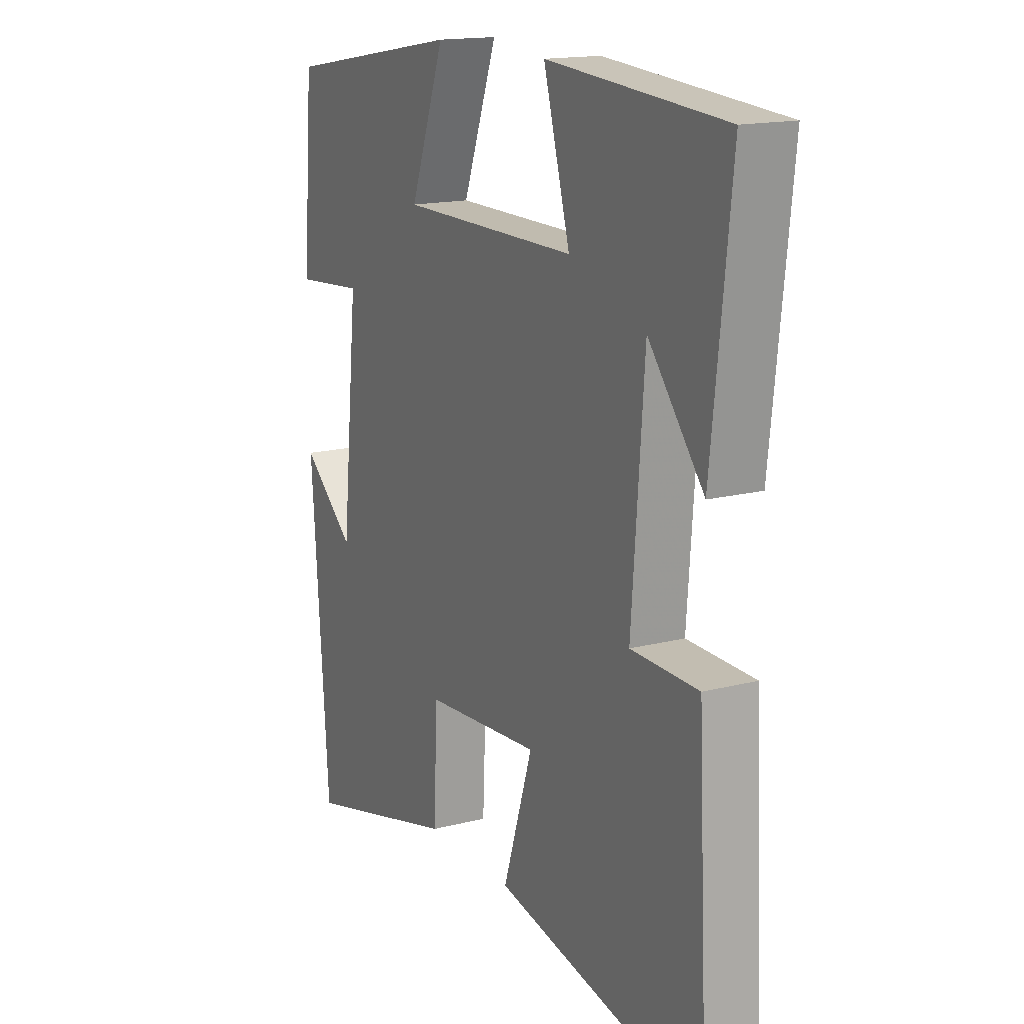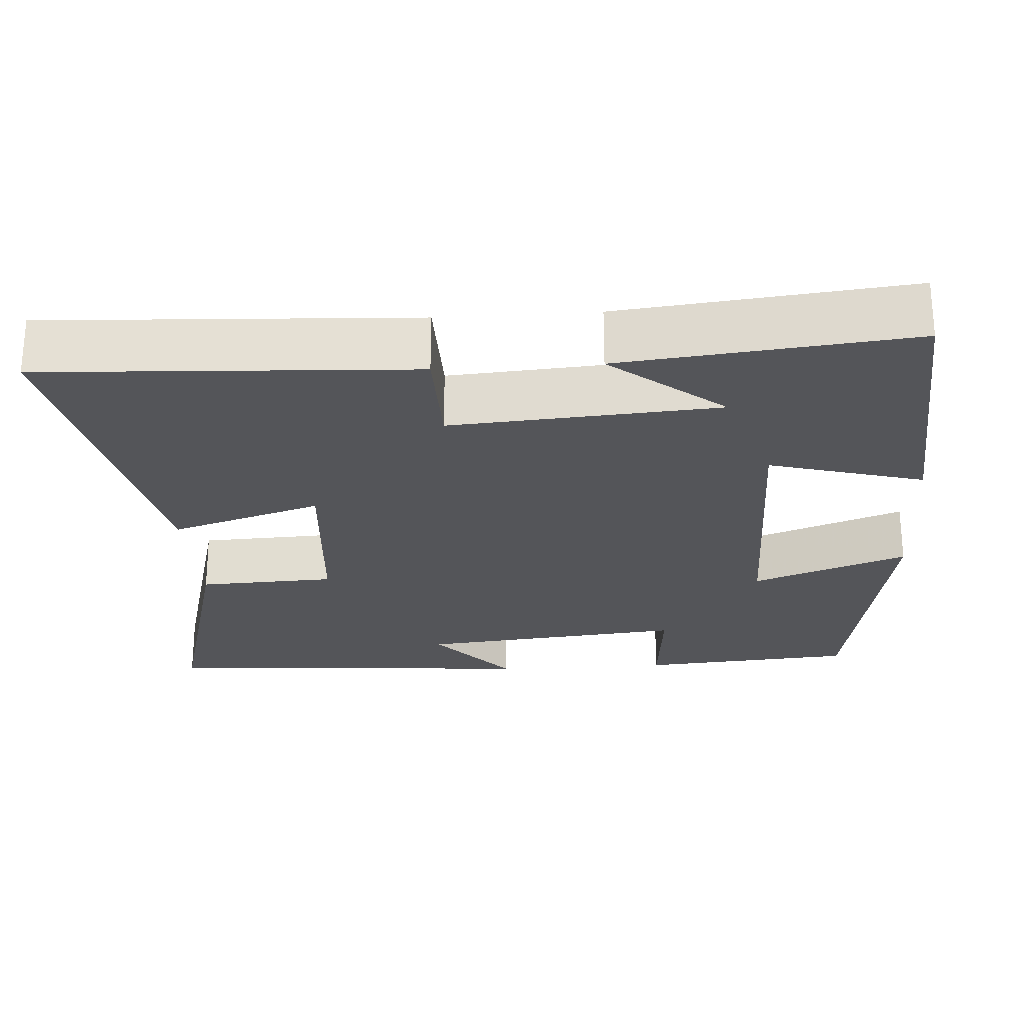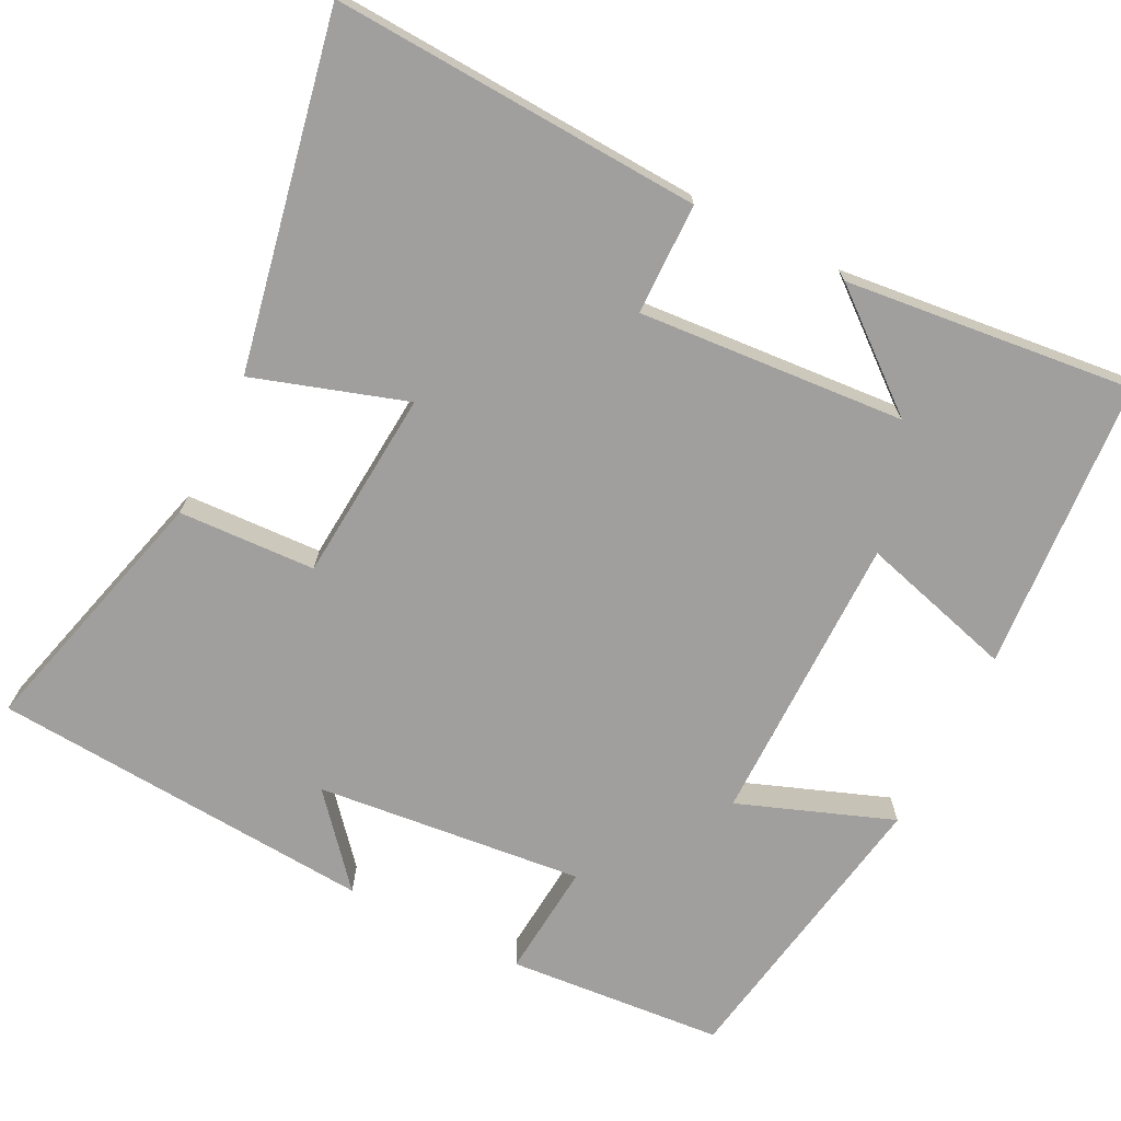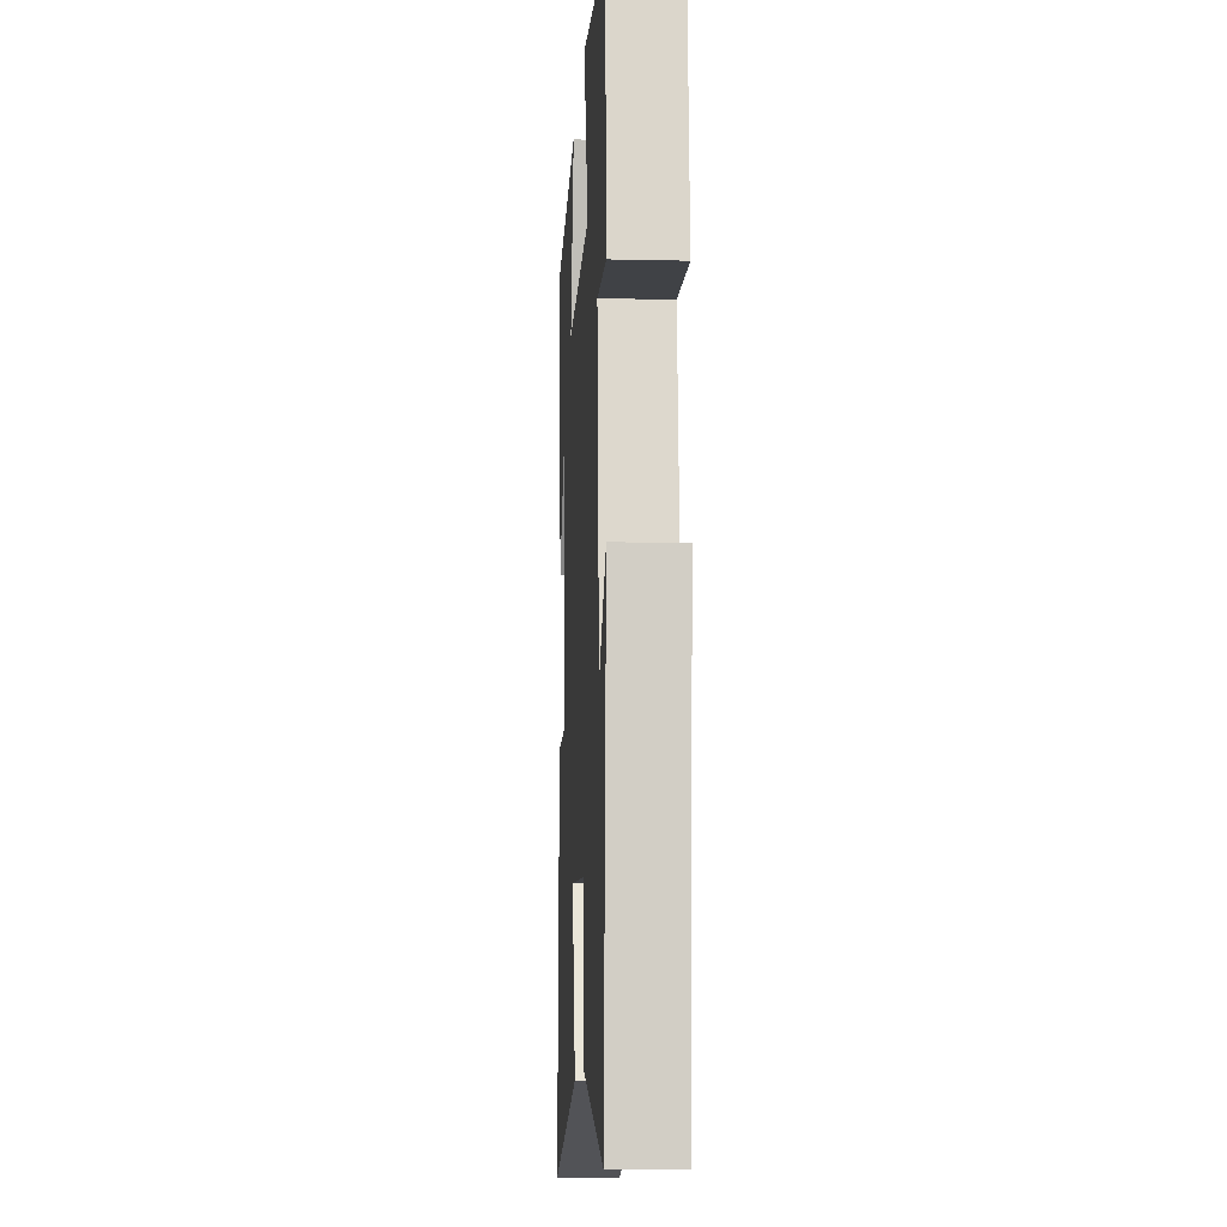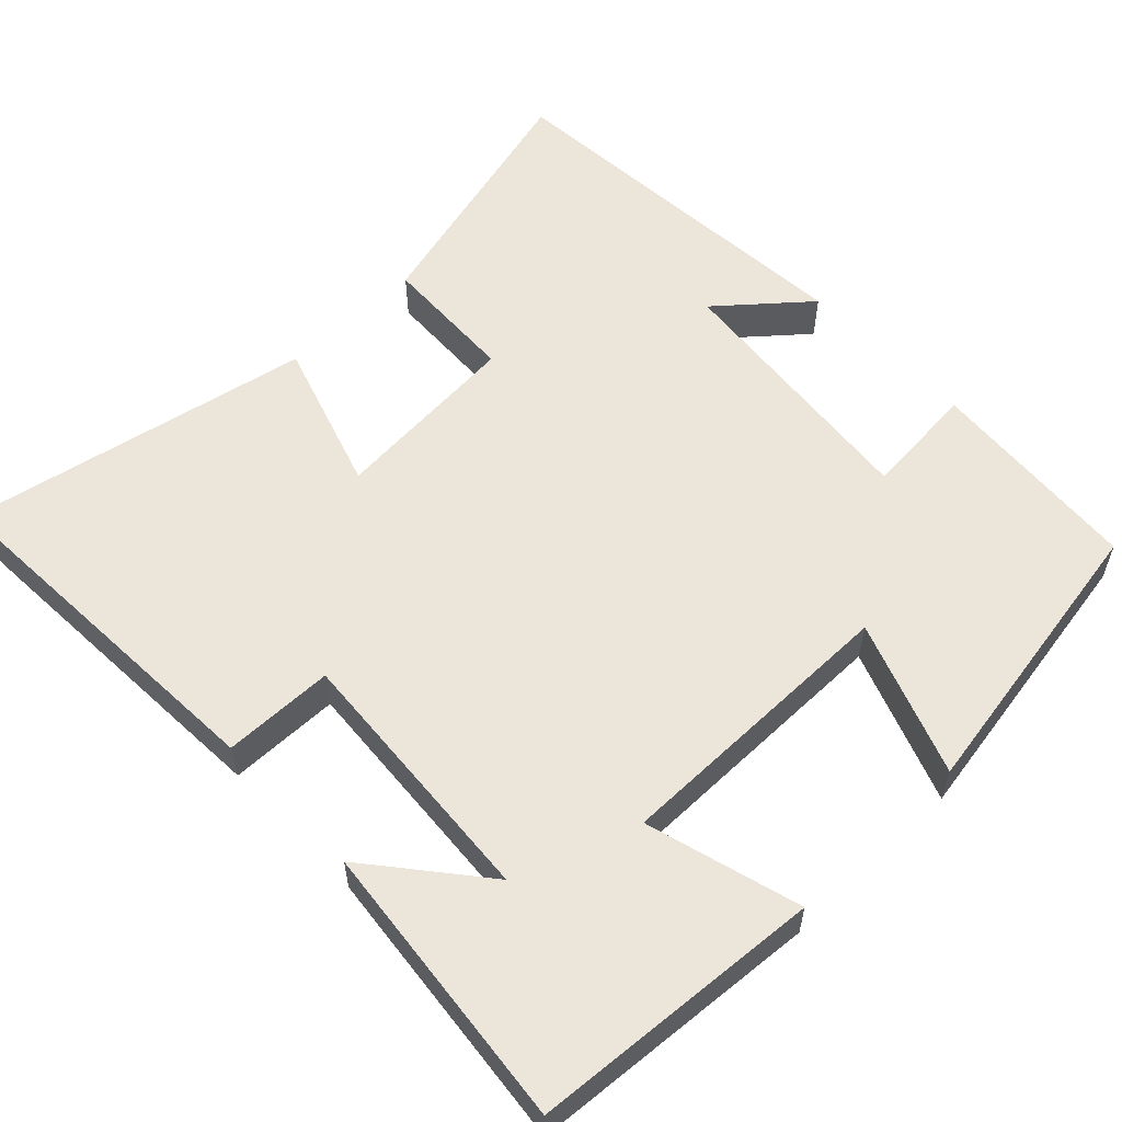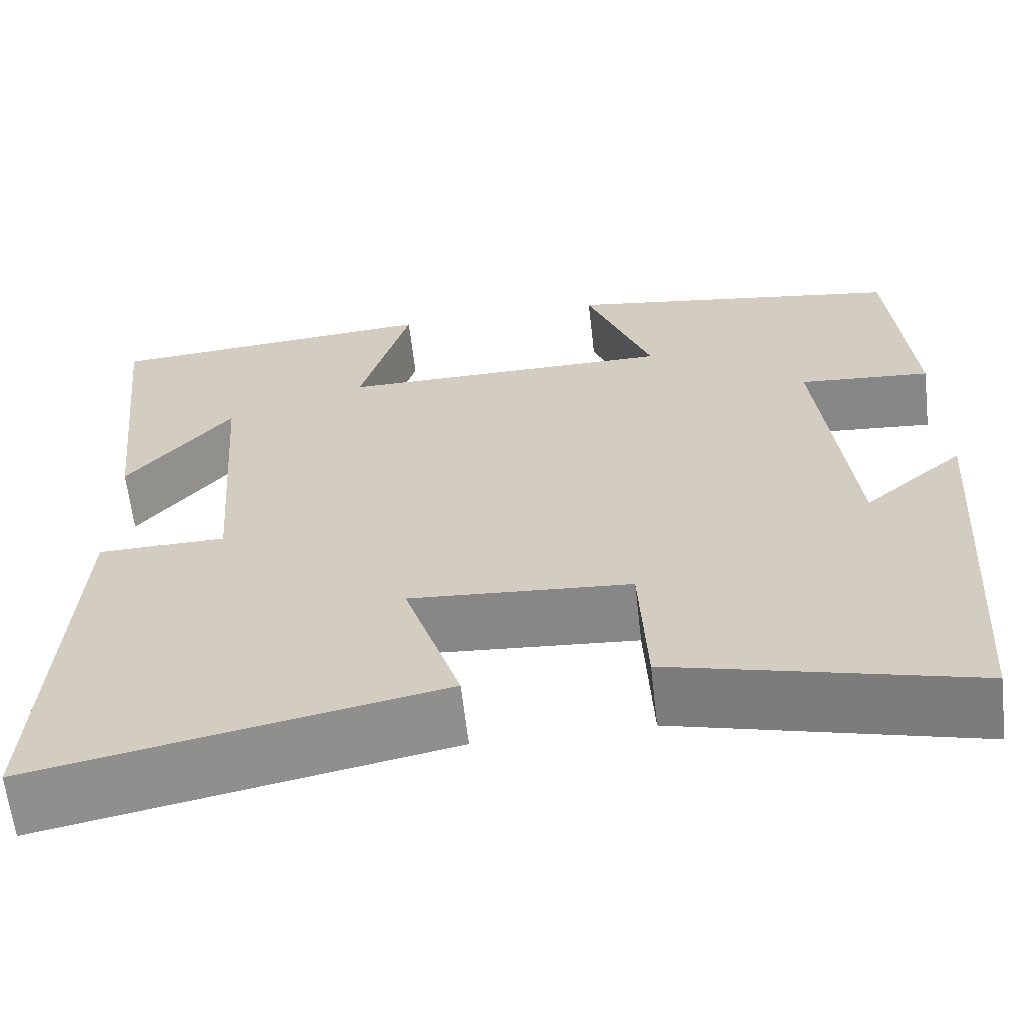
<metadata>
{"format":"obj","ext":"obj","renderer":"f3d","projection":"perspective","resolution":1024,"background":"white","views":[{"elev":16.1,"azim":-117.9,"up":"+Z"},{"elev":-24.8,"azim":-86.2,"up":"+Y"},{"elev":-71.3,"azim":-116.7,"up":"+Y"},{"elev":-11.2,"azim":86.8,"up":"+Z"},{"elev":57.2,"azim":-43.8,"up":"+Y"},{"elev":-63.6,"azim":6.6,"up":"+Z"}]}
</metadata>
<code>
v 0.477 0.07 0.434
v 0.5 0.07 0.151
v 0.35 0.07 0.164
v 0.386 0.07 -0.186
v 0.5 0.07 -0.089
v 0.463 0.07 -0.59
v 0.125 0.07 -0.5
v 0.117 0.07 -0.321
v -0.133 0.07 -0.301
v -0.069 0.07 -0.5
v -0.525 0.07 -0.59
v -0.5 0.07 -0.109
v -0.355 0.07 -0.107
v -0.381 0.07 0.241
v -0.5 0.07 0.095
v -0.541 0.07 0.472
v -0.16 0.07 0.5
v -0.217 0.07 0.298
v 0.165 0.07 0.298
v 0.09 0.07 0.5
v 0.477 0 0.434
v 0.5 0 0.151
v 0.35 0 0.164
v 0.386 0 -0.186
v 0.5 0 -0.089
v 0.463 0 -0.59
v 0.125 0 -0.5
v 0.117 0 -0.321
v -0.133 0 -0.301
v -0.069 0 -0.5
v -0.525 0 -0.59
v -0.5 0 -0.109
v -0.355 0 -0.107
v -0.381 0 0.241
v -0.5 0 0.095
v -0.541 0 0.472
v -0.16 0 0.5
v -0.217 0 0.298
v 0.165 0 0.298
v 0.09 0 0.5
f 1 2 3
f 20 1 3
f 19 20 3
f 18 19 3 4
f 16 17 18
f 16 18 4
f 14 15 16
f 14 16 4
f 13 14 4
f 11 12 13
f 10 11 13
f 9 10 13
f 8 9 13 4
f 7 8 4
f 4 5 6 7
f 23 22 21
f 23 21 40
f 23 40 39
f 24 23 39 38
f 38 37 36
f 24 38 36
f 36 35 34
f 24 36 34
f 24 34 33
f 33 32 31
f 33 31 30
f 33 30 29
f 24 33 29 28
f 24 28 27
f 27 26 25 24
f 1 21 22 2
f 2 22 23 3
f 3 23 24 4
f 4 24 25 5
f 5 25 26 6
f 6 26 27 7
f 7 27 28 8
f 8 28 29 9
f 9 29 30 10
f 10 30 31 11
f 11 31 32 12
f 12 32 33 13
f 13 33 34 14
f 14 34 35 15
f 15 35 36 16
f 16 36 37 17
f 17 37 38 18
f 18 38 39 19
f 19 39 40 20
f 20 40 21 1

</code>
